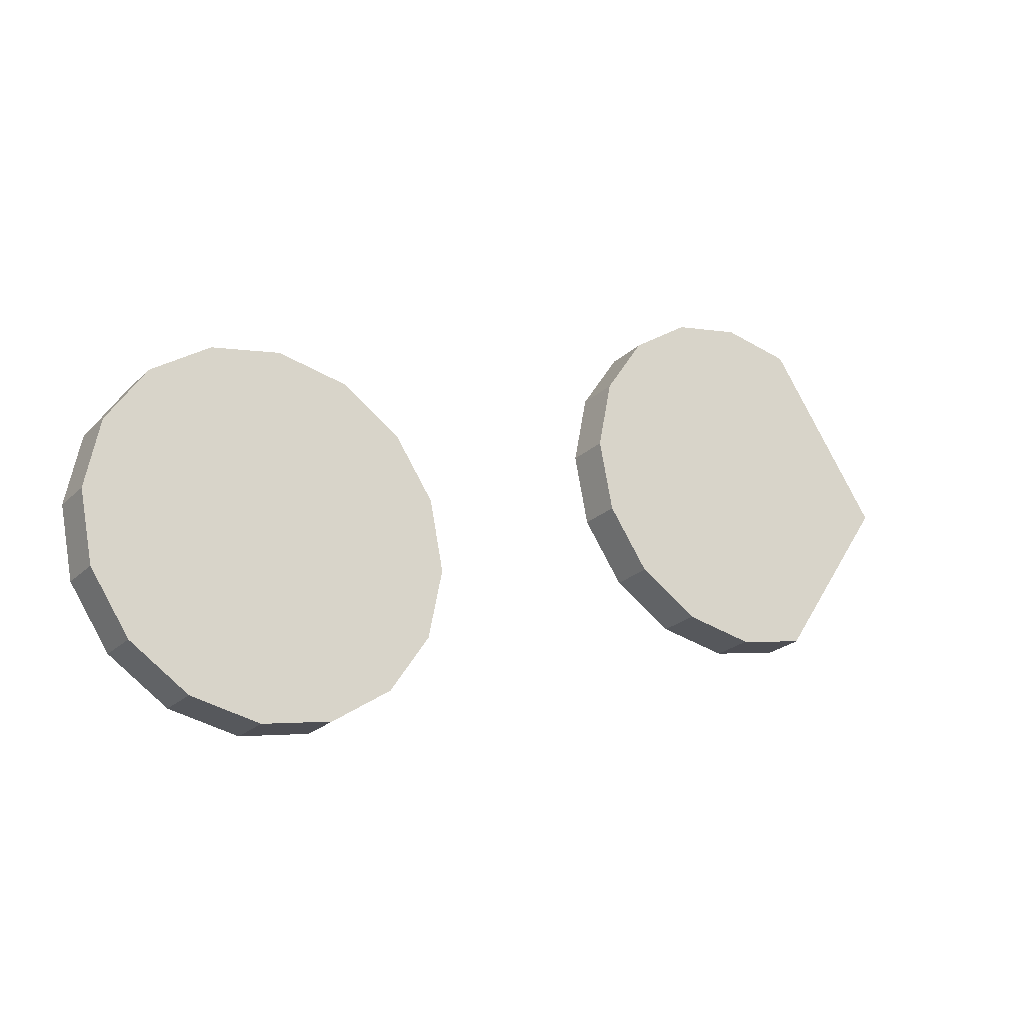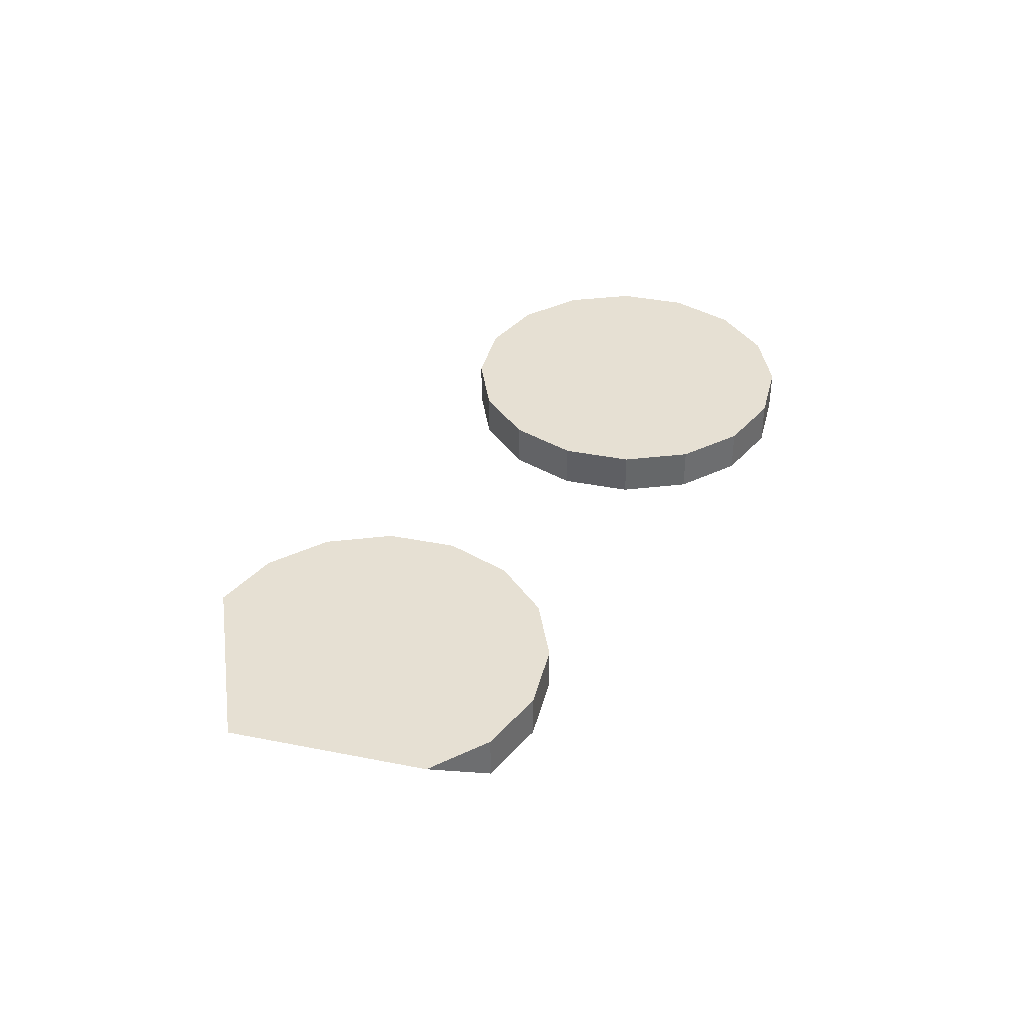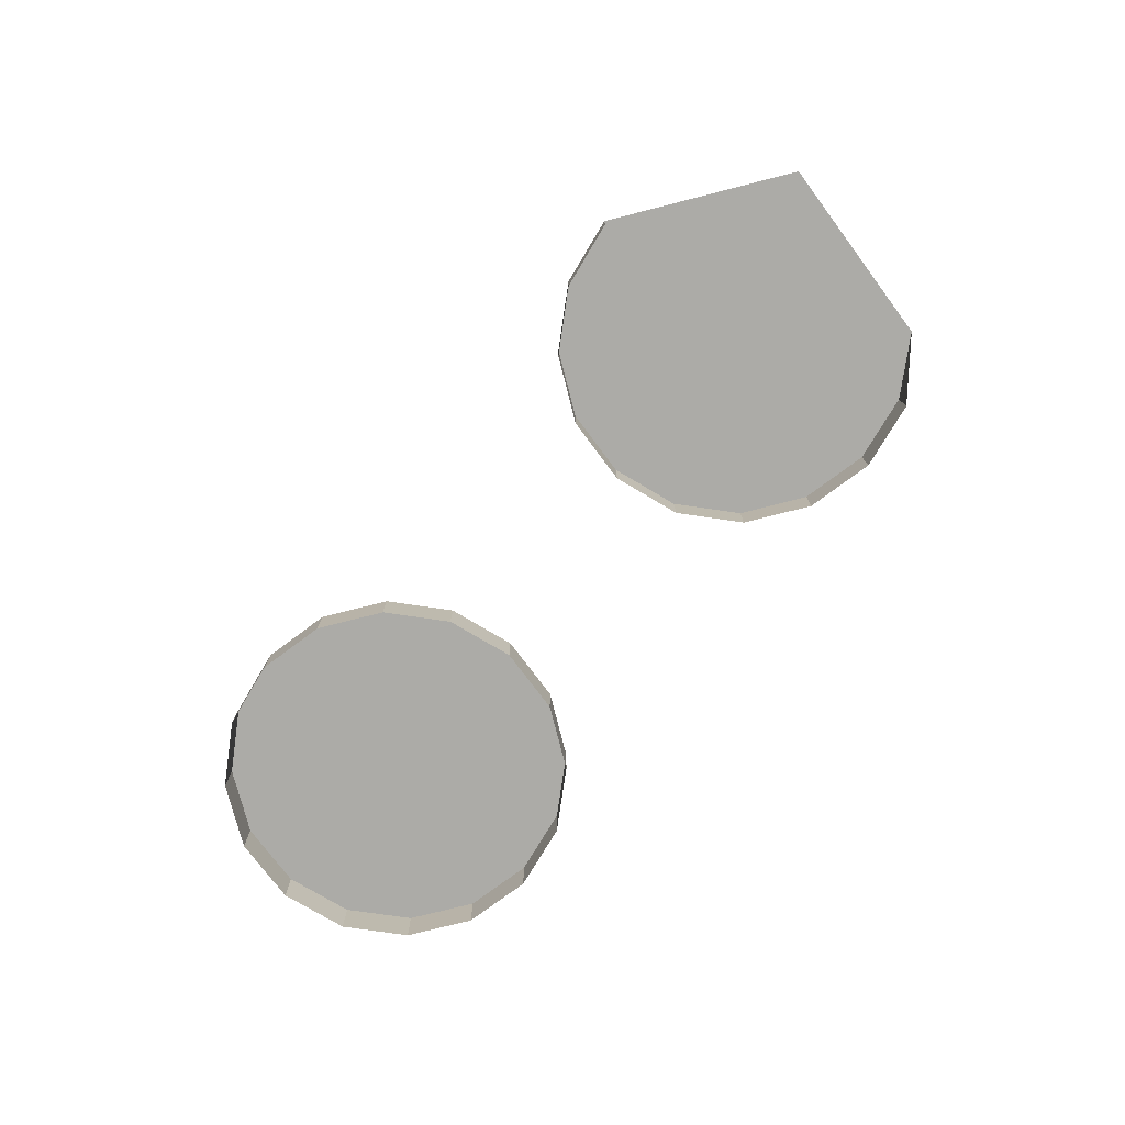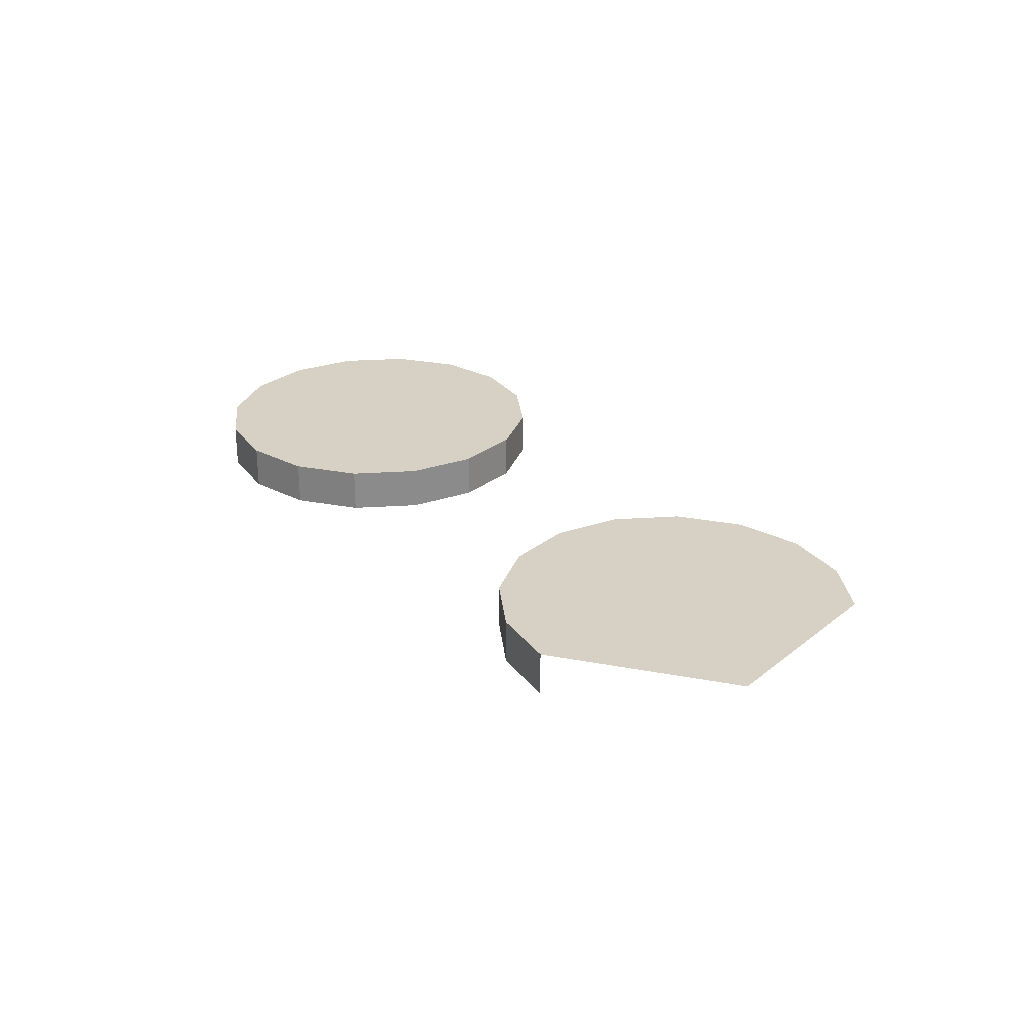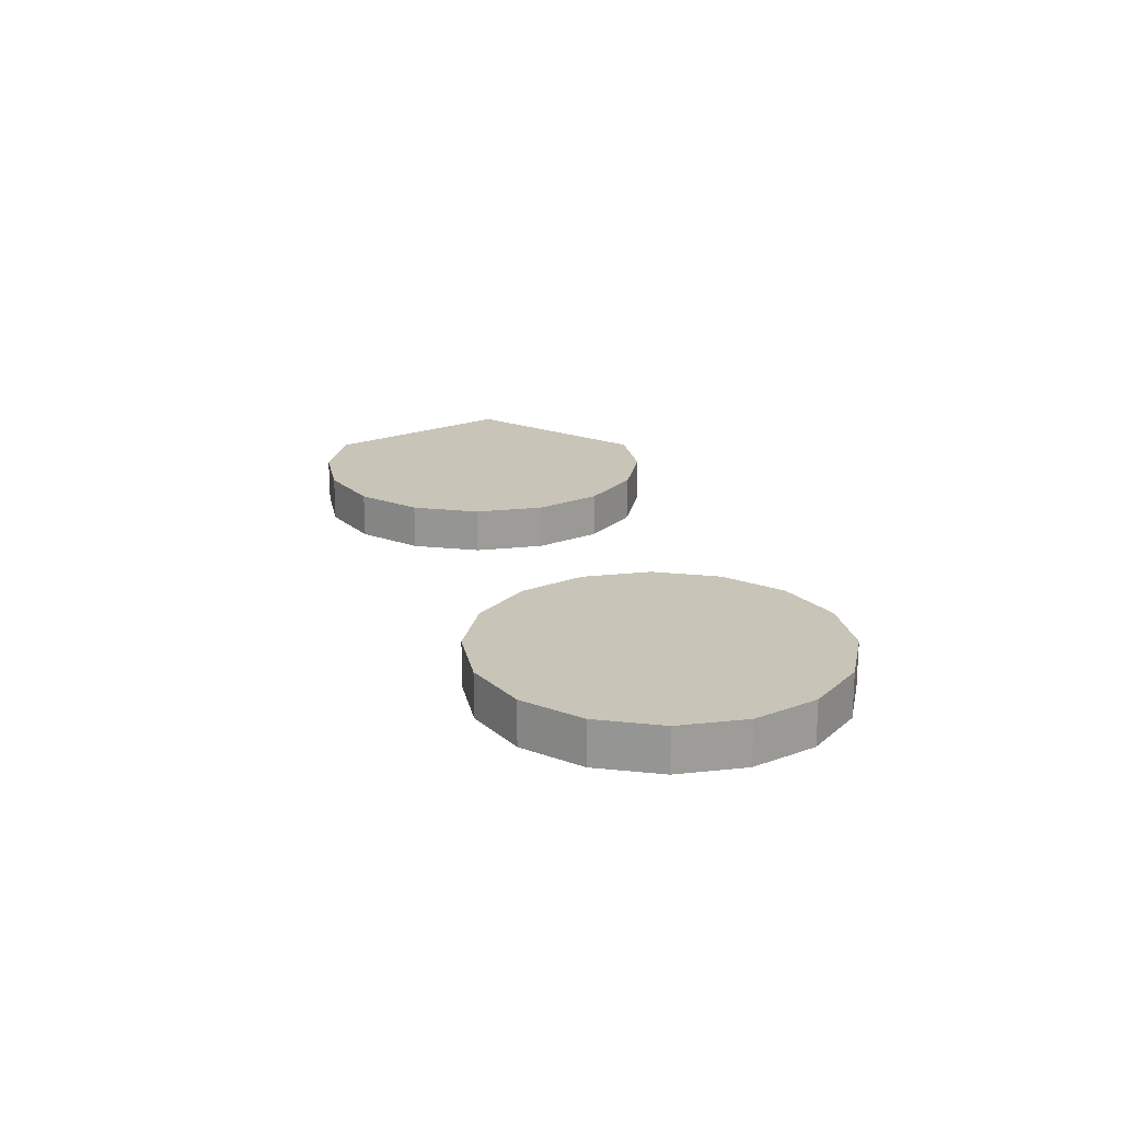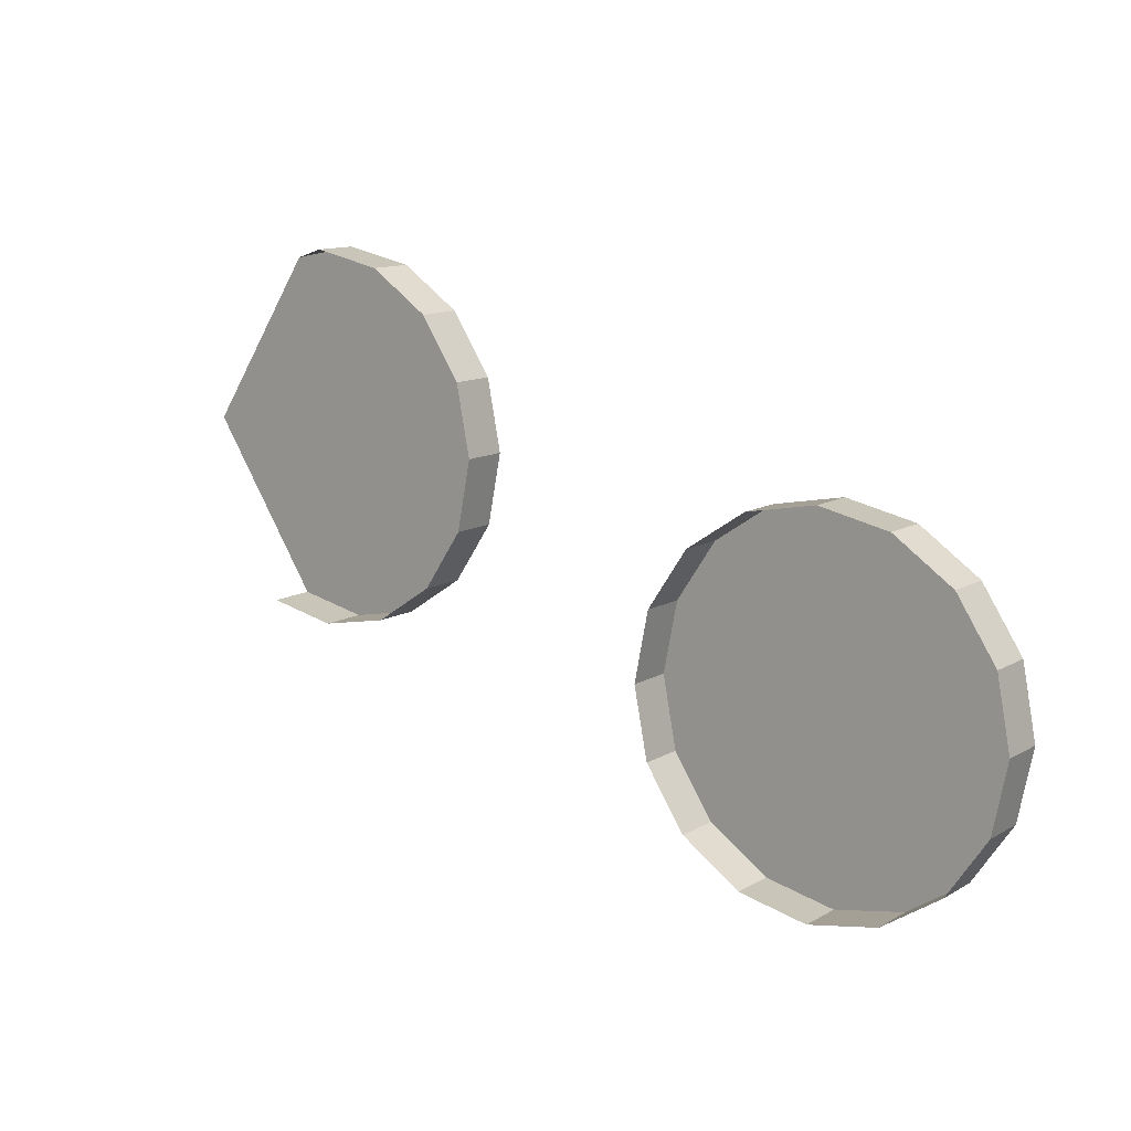
<metadata>
{"format":"obj","ext":"obj","renderer":"f3d","projection":"perspective","resolution":1024,"background":"white","views":[{"elev":-23.0,"azim":-33.0,"up":"+Y"},{"elev":38.5,"azim":137.8,"up":"+Z"},{"elev":-76.2,"azim":70.5,"up":"+Z"},{"elev":26.6,"azim":72.9,"up":"+Z"},{"elev":20.2,"azim":-90.1,"up":"+Z"},{"elev":12.4,"azim":-142.6,"up":"+Y"}]}
</metadata>
<code>
o LM_L_LLO_UnderPF
v -328.6 539 -12.23
v -337.6 537.2 -12.23
v -328.6 539 -6.426
v -328.6 539 -12.23
v -328.6 539 -6.426
v -319.6 537.2 -6.426
v -337.6 537.2 -12.23
v -337.6 537.2 -6.426
v -328.6 539 -6.426
v -337.6 537.2 -12.23
v -345.3 532.1 -12.23
v -337.6 537.2 -6.426
v -305 515.5 -6.426
v -319.6 537.2 -6.426
v -328.6 539 -6.426
v -345.3 532.1 -12.23
v -345.3 532.1 -6.426
v -337.6 537.2 -6.426
v -345.3 532.1 -12.23
v -350.4 524.5 -12.23
v -345.3 532.1 -6.426
v -352.2 515.5 -6.426
v -328.6 539 -6.426
v -337.6 537.2 -6.426
v -352.2 515.5 -6.426
v -337.6 537.2 -6.426
v -345.3 532.1 -6.426
v -350.4 524.5 -12.23
v -350.4 524.5 -6.426
v -345.3 532.1 -6.426
v -328.6 491.9 -6.426
v -305 515.5 -6.426
v -350.4 524.5 -12.23
v -352.2 515.5 -12.23
v -350.4 524.5 -6.426
v -345.3 532.1 -6.426
v -350.4 524.5 -6.426
v -352.2 515.5 -6.426
v -328.6 491.9 -6.426
v -352.2 515.5 -6.426
v -352.2 515.5 -12.23
v -350.4 506.4 -12.23
v -352.2 515.5 -6.426
v -305 515.5 -6.426
v -328.6 491.9 -6.426
v -319.6 493.7 -6.426
v -350.4 506.4 -6.426
v -350.4 506.4 -12.23
v -345.3 498.8 -12.23
v -350.4 506.4 -6.426
v -350.4 506.4 -6.426
v -345.3 498.8 -6.426
v -328.6 491.9 -12.23
v -319.6 493.7 -12.23
v -328.6 491.9 -6.426
v -319.6 493.7 -12.23
v -319.6 493.7 -6.426
v -328.6 491.9 -6.426
v -345.3 498.8 -12.23
v -345.3 498.8 -6.426
v -350.4 506.4 -6.426
v -345.3 498.8 -12.23
v -337.6 493.7 -12.23
v -345.3 498.8 -6.426
v -337.6 493.7 -6.426
v -352.2 515.5 -6.426
v -337.6 493.7 -6.426
v -328.6 491.9 -6.426
v -337.6 493.7 -12.23
v -328.6 491.9 -12.23
v -337.6 493.7 -6.426
v -391.1 513.7 -12.23
v -400.1 515.5 -12.23
v -391.1 513.7 -6.426
v -328.6 491.9 -12.23
v -328.6 491.9 -6.426
v -337.6 493.7 -6.426
v -337.6 493.7 -12.23
v -337.6 493.7 -6.426
v -345.3 498.8 -6.426
v -383.4 508.6 -12.23
v -391.1 513.7 -12.23
v -383.4 508.6 -6.426
v -391.1 513.7 -12.23
v -391.1 513.7 -6.426
v -383.4 508.6 -6.426
v -400.1 515.5 -12.23
v -409.1 513.7 -12.23
v -400.1 515.5 -6.426
v -400.1 515.5 -12.23
v -400.1 515.5 -6.426
v -391.1 513.7 -6.426
v -378.3 500.9 -12.23
v -383.4 508.6 -12.23
v -378.3 500.9 -6.426
v -383.4 508.6 -12.23
v -383.4 508.6 -6.426
v -378.3 500.9 -6.426
v -409.1 513.7 -12.23
v -409.1 513.7 -6.426
v -400.1 515.5 -6.426
v -409.1 513.7 -12.23
v -416.8 508.6 -12.23
v -409.1 513.7 -6.426
v -376.5 491.9 -6.426
v -391.1 513.7 -6.426
v -400.1 515.5 -6.426
v -383.4 508.6 -6.426
v -378.3 500.9 -12.23
v -378.3 500.9 -6.426
v -376.5 491.9 -6.426
v -376.5 491.9 -12.23
v -376.5 491.9 -6.426
v -378.3 500.9 -6.426
v -383.4 508.6 -6.426
v -416.8 508.6 -12.23
v -416.8 508.6 -6.426
v -409.1 513.7 -6.426
v -416.8 508.6 -12.23
v -421.9 500.9 -12.23
v -416.8 508.6 -6.426
v -423.7 491.9 -6.426
v -400.1 515.5 -6.426
v -409.1 513.7 -6.426
v -376.5 491.9 -12.23
v -376.5 491.9 -6.426
v -378.3 482.9 -6.426
v -378.3 482.9 -12.23
v -423.7 491.9 -6.426
v -409.1 513.7 -6.426
v -416.8 508.6 -6.426
v -421.9 500.9 -12.23
v -421.9 500.9 -6.426
v -416.8 508.6 -6.426
v -400.1 468.3 -6.426
v -421.9 500.9 -12.23
v -423.7 491.9 -12.23
v -421.9 500.9 -6.426
v -416.8 508.6 -6.426
v -421.9 500.9 -6.426
v -423.7 491.9 -6.426
v -383.4 475.2 -6.426
v -378.3 482.9 -6.426
v -376.5 491.9 -6.426
v -378.3 482.9 -12.23
v -378.3 482.9 -6.426
v -383.4 475.2 -6.426
v -383.4 475.2 -12.23
v -378.3 482.9 -12.23
v -383.4 475.2 -6.426
v -423.7 491.9 -12.23
v -423.7 491.9 -6.426
v -421.9 500.9 -6.426
v -391.1 470.1 -6.426
v -383.4 475.2 -6.426
v -423.7 491.9 -12.23
v -421.9 482.9 -12.23
v -423.7 491.9 -6.426
v -383.4 475.2 -12.23
v -383.4 475.2 -6.426
v -391.1 470.1 -6.426
v -391.1 470.1 -12.23
v -383.4 475.2 -12.23
v -391.1 470.1 -6.426
v -376.5 491.9 -6.426
v -400.1 468.3 -6.426
v -391.1 470.1 -6.426
v -421.9 482.9 -12.23
v -421.9 482.9 -6.426
v -423.7 491.9 -6.426
v -421.9 482.9 -12.23
v -416.8 475.2 -12.23
v -421.9 482.9 -6.426
v -421.9 482.9 -6.426
v -416.8 475.2 -6.426
v -400.1 468.3 -12.23
v -391.1 470.1 -12.23
v -400.1 468.3 -6.426
v -391.1 470.1 -12.23
v -391.1 470.1 -6.426
v -400.1 468.3 -6.426
v -416.8 475.2 -12.23
v -416.8 475.2 -6.426
v -421.9 482.9 -6.426
v -416.8 475.2 -12.23
v -409.1 470.1 -12.23
v -416.8 475.2 -6.426
v -409.1 470.1 -6.426
v -423.7 491.9 -6.426
v -409.1 470.1 -6.426
v -400.1 468.3 -6.426
v -409.1 470.1 -12.23
v -400.1 468.3 -12.23
v -409.1 470.1 -6.426
v -400.1 468.3 -12.23
v -400.1 468.3 -6.426
v -409.1 470.1 -6.426
v -409.1 470.1 -12.23
v -409.1 470.1 -6.426
v -416.8 475.2 -6.426
f 3 2 1
f 6 5 4
f 9 8 7
f 12 11 10
f 15 14 13
f 18 17 16
f 21 20 19
f 24 23 22
f 27 26 25
f 30 29 28
f 23 32 31
f 35 34 33
f 38 37 36
f 39 25 15
f 35 40 34
f 43 42 41
f 46 45 44
f 43 47 42
f 50 49 48
f 52 51 22
f 55 54 53
f 58 57 56
f 61 60 59
f 64 63 62
f 65 52 22
f 68 67 66
f 71 70 69
f 74 73 72
f 77 76 75
f 80 79 78
f 83 82 81
f 86 85 84
f 89 88 87
f 92 91 90
f 95 94 93
f 98 97 96
f 101 100 99
f 104 103 102
f 107 106 105
f 106 108 105
f 111 110 109
f 111 109 112
f 115 114 113
f 118 117 116
f 121 120 119
f 124 123 122
f 127 126 125
f 127 125 128
f 131 130 129
f 134 133 132
f 107 105 135
f 138 137 136
f 141 140 139
f 144 143 142
f 147 146 145
f 150 149 148
f 135 129 107
f 153 152 151
f 155 154 105
f 158 157 156
f 161 160 159
f 164 163 162
f 167 166 165
f 170 169 168
f 173 172 171
f 175 174 129
f 178 177 176
f 181 180 179
f 184 183 182
f 187 186 185
f 188 175 129
f 191 190 189
f 194 193 192
f 197 196 195
f 200 199 198

</code>
